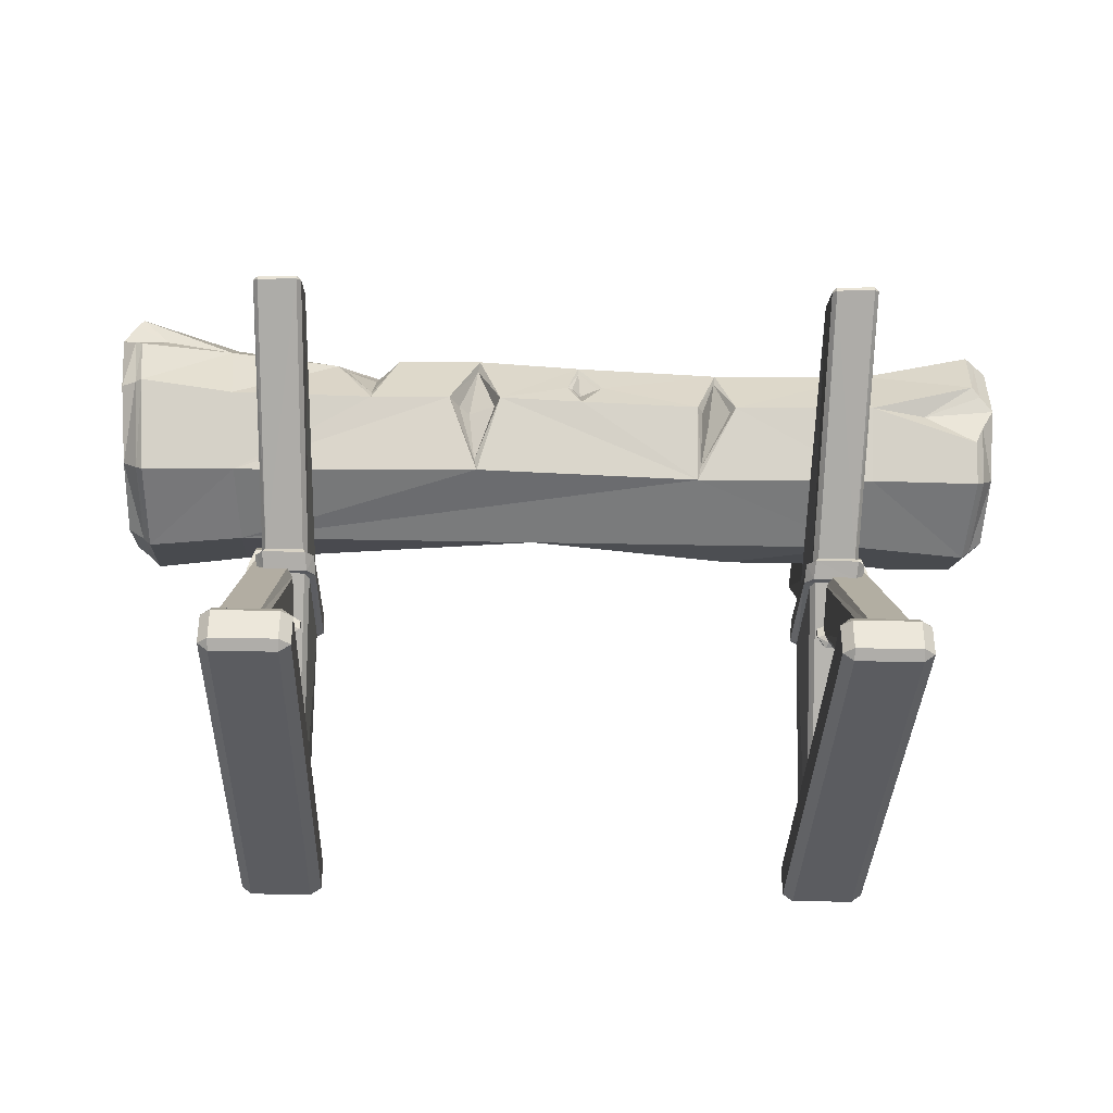
<metadata>
{"format":"obj","ext":"obj","renderer":"f3d","projection":"perspective","resolution":1024,"background":"white","views":[{"elev":-35.2,"azim":178.3,"up":"+Y"}]}
</metadata>
<code>
v 70.01 4.073 53.95
v 70.01 100.7 -49.01
v 59.25 101.5 -49.01
v 59.25 4.073 53.95
v 59.25 96.55 -59.19
v 70.01 96.14 -59.19
v 69.99 4.359 37.31
v 59.25 4.359 37.31
v 68.93 95.61 -60.32
v 68.93 96.72 -60.06
v 68.93 101.2 -49.89
v 68.93 101.4 -47.76
v 68.93 5.33 55.37
v 68.89 5.117 34.77
v 60.22 5.33 55.37
v 60.22 102.1 -47.76
v 60.22 101.9 -49.89
v 60.22 97.08 -60.06
v 60.22 95.91 -60.32
v 60.19 5.117 34.77
v 73.82 4.484 -37.72
v 73.94 96.17 59.16
v 63.08 96.57 58.82
v 63.07 4.484 -37.72
v 63.11 101.6 48.75
v 74.04 100.8 49.31
v 73.82 4.199 -54.37
v 63.07 4.199 -54.37
v 72.95 101.4 48.13
v 72.92 101.3 50.03
v 72.83 96.73 59.93
v 72.83 95.57 60.32
v 72.75 5.117 -35.06
v 72.75 5.33 -55.66
v 64.03 5.117 -35.06
v 64.04 95.87 60.07
v 64.04 97.09 59.68
v 64.08 102 49.62
v 64.09 102.1 47.67
v 64.03 5.33 -55.66
v 68.48 54.69 -11.67
v 67.3 52.12 7.993
v 66.23 53.01 9.403
v 57.74 53.01 9.403
v 56.82 52.12 7.993
v 57.91 54.69 -11.67
v 58.99 54.64 -13.6
v 67.56 54.64 -13.6
v 67.21 47.84 12.07
v 66.15 48.13 14.01
v 57.67 48.13 14.01
v 56.74 47.43 11.42
v 57.56 50.59 -7.705
v 58.63 50.57 -9.664
v 67.18 50.57 -9.664
v 68.09 50.59 -7.705
v 61.68 41.97 1.306
v 70.33 41.97 1.306
v 71.37 44.37 1.21
v 71.78 62.48 4.206
v 70.99 66.51 4.564
v 62.24 66.51 4.23
v 61.02 62.48 3.946
v 60.72 43.85 0.8005
v 60.99 58.05 -0.6678
v 62.11 61.91 -0.5387
v 70.79 61.91 -0.4371
v 71.68 58.05 -0.6341
v 71.65 40.96 -2.322
v 70.62 38.69 -2.11
v 61.97 38.69 -2.11
v 61 40.44 -2.732
v 60.97 40.94 2.065
v 71.04 40.95 2.103
v 71.3 38.04 -0.9598
v 61.22 38.03 -0.9975
v 61.44 63.46 -0.6774
v 71.69 63.48 -0.536
v 71.85 66.91 3.346
v 61.52 66.89 2.996
v 59.47 62.64 3.424
v 59.21 43.43 1.018
v 59.46 40.22 -2.139
v 59.43 59.05 -0.1332
v 72.94 44.7 1.383
v 73.39 61.7 3.951
v 73.33 58.4 -0.1093
v 73.19 41.67 -1.961
v 69.99 54 -11.95
v 68.85 51.99 8.488
v 69.64 50.39 -8.236
v 68.77 48.49 12.3
v 66.93 53.2 10.65
v 66.87 49.34 14.63
v 57.03 53.18 10.61
v 56.98 49.32 14.6
v 55.32 51.96 8.459
v 55.25 48.47 12.27
v 56.44 54.02 -11.93
v 56.14 51.05 -8.432
v 58.07 50.47 -11.01
v 58.35 53.42 -14.24
v 67.95 50.44 -11.04
v 68.25 53.39 -14.27
v -71.27 4.073 53.95
v -71.38 101.5 -48.94
v -60.84 100.7 -48.77
v -60.52 4.073 53.95
v -60.7 96.15 -59.05
v -71.31 96.56 -59.16
v -71.25 4.359 37.31
v -60.5 4.359 37.31
v -70.24 95.91 -60.29
v -70.23 97.08 -60.03
v -70.3 101.9 -49.81
v -70.32 102.1 -47.66
v -70.19 5.33 55.37
v -70.14 5.117 34.77
v -61.48 5.33 55.37
v -61.79 101.4 -47.53
v -61.75 101.2 -49.69
v -61.63 96.74 -59.95
v -61.63 95.62 -60.21
v -61.44 5.117 34.77
v -75.08 4.484 -37.72
v -75.07 96.72 58.9
v -64.33 96.24 58.78
v -64.33 4.484 -37.72
v -64.55 100.9 48.57
v -75.67 102.2 48.81
v -75.08 4.199 -54.37
v -64.33 4.199 -54.37
v -74.66 102.7 47.63
v -74.54 102.5 49.6
v -74 97.2 59.72
v -73.98 95.96 60.11
v -74.01 5.117 -35.06
v -74.01 5.33 -55.66
v -65.3 5.117 -35.06
v -65.3 95.65 60.04
v -65.3 96.82 59.65
v -65.53 101.4 49.44
v -65.61 101.6 47.44
v -65.3 5.33 -55.66
v -69.88 54.69 -11.66
v -68.56 52.12 7.993
v -67.46 53.01 9.403
v -58.93 53.01 9.403
v -58.02 52.12 7.993
v -59.36 54.69 -11.59
v -60.45 54.64 -13.52
v -68.97 54.64 -13.59
v -68.44 47.84 12.07
v -67.35 48.13 14.01
v -58.83 48.13 14.01
v -57.92 47.43 11.42
v -58.91 50.59 -7.688
v -60 50.57 -9.645
v -68.56 50.57 -9.664
v -69.48 50.59 -7.705
v -62.98 41.97 1.306
v -71.67 41.97 1.306
v -72.72 44.37 1.21
v -72.94 62.48 3.997
v -72.03 66.51 4.286
v -63.54 66.51 4.202
v -62.31 62.48 3.969
v -62.02 43.85 0.8005
v -62.31 58.05 -0.6397
v -63.47 61.91 -0.4845
v -72.1 61.91 -0.5349
v -73.01 58.05 -0.6678
v -73.02 40.96 -2.322
v -71.99 38.69 -2.11
v -63.3 38.69 -2.11
v -62.33 40.44 -2.732
v -62.26 40.94 2.065
v -72.39 40.95 2.103
v -72.67 38.04 -0.9598
v -62.54 38.03 -0.9975
v -62.82 63.46 -0.5983
v -72.96 63.48 -0.6695
v -72.88 66.91 3.075
v -62.87 66.89 3.02
v -60.77 62.64 3.472
v -60.5 43.43 1.018
v -60.78 40.22 -2.139
v -60.76 59.05 -0.09063
v -74.3 44.7 1.383
v -74.55 61.7 3.737
v -74.65 58.4 -0.181
v -74.57 41.67 -1.961
v -71.39 54 -11.95
v -70.11 51.99 8.483
v -71.03 50.39 -8.236
v -70 48.49 12.3
v -68.16 53.2 10.64
v -68.07 49.34 14.63
v -58.21 53.18 10.61
v -58.13 49.32 14.6
v -56.51 51.96 8.459
v -56.42 48.47 12.27
v -57.88 54.02 -11.84
v -57.51 51.05 -8.403
v -59.45 50.47 -10.99
v -59.79 53.42 -14.17
v -69.34 50.44 -11.04
v -69.66 53.39 -14.26
v -75.63 1.826 53.42
v -75.63 8.562 53.42
v -56.61 8.562 53.42
v -56.61 1.826 53.42
v -56.61 8.562 -54.84
v -75.63 8.562 -54.84
v -75.63 1.826 -54.84
v -56.61 1.826 -54.84
v -73.18 8.562 -56.87
v -73.18 10.38 -54.84
v -73.18 10.38 53.42
v -73.18 8.562 56.59
v -73.18 1.826 56.59
v -73.18 0 53.42
v -73.18 0 -54.84
v -73.18 1.826 -56.87
v -58.88 0 -54.84
v -58.88 0 53.42
v -58.88 1.826 56.59
v -58.88 8.562 56.59
v -58.88 10.38 53.42
v -58.88 10.38 -54.84
v -58.88 8.562 -56.87
v -58.88 1.826 -56.87
v 55.32 1.826 53.42
v 55.32 8.562 53.42
v 74.33 8.562 53.42
v 74.33 1.826 53.42
v 74.33 8.562 -54.84
v 55.32 8.562 -54.84
v 55.32 1.826 -54.84
v 74.33 1.826 -54.84
v 57.76 8.562 -56.87
v 57.76 10.38 -54.84
v 57.76 10.38 53.42
v 57.76 8.562 56.59
v 57.76 1.826 56.59
v 57.76 0 53.42
v 57.76 0 -54.84
v 57.76 1.826 -56.87
v 72.06 0 -54.84
v 72.06 0 53.42
v 72.06 1.826 56.59
v 72.06 8.562 56.59
v 72.06 10.38 53.42
v 72.06 10.38 -54.84
v 72.06 8.562 -56.87
v 72.06 1.826 -56.87
v -103.3 77.56 -13.93
v -103.6 92.09 -22.35
v -104.6 109 -15.87
v -106.4 117.9 0.07222
v -106.3 111.4 16.1
v -103.6 95.5 25.26
v -102.2 78.95 17.11
v -102.4 69.8 0.8343
v 102.7 77.99 -14.46
v 103.5 93.48 -24.28
v 105.6 111.3 -19.51
v 106.4 122.5 -7.109
v 105 115.8 12.52
v 104.1 95.7 22.39
v 103 76.97 18.33
v 102.3 69.75 0.9581
v -99.46 94.52 1.433
v 99.8 97.04 -2.146
v 100.1 93 -26.47
v 94.41 110 -20.95
v 103.3 125.1 -7.418
v 90.73 113.8 13.51
v 100.7 94.74 27.15
v 99.51 74.93 20.18
v 98.64 67.18 0.874
v 99.06 74.51 -17.65
v -87.26 90.78 -21.51
v -101.7 110.4 -17.68
v -97.55 117.6 0.04279
v -103.9 114.5 18.65
v -100.7 95.32 27.74
v -90.91 75.49 19.44
v -99.46 67.26 0.6497
v -100.5 74.37 -17.48
v -97.54 65.4 0.5088
v -84.05 74.77 19.44
v -98.8 95.1 29.52
v -102.1 115.5 19.83
v -94.58 121.2 -0.2198
v -99.77 111.4 -18.99
v -74.64 91.21 -24.14
v -98.72 73.1 -18.82
v 96.91 65.33 0.7482
v 97.82 73.46 21.46
v 99.08 94.25 29.21
v 78.72 110.8 15.51
v 101.8 126.8 -7.51
v 79.04 107.5 -20.56
v 98.39 92.65 -28.04
v 97.41 73.15 -18.88
v 77.35 91.48 -25.24
v 79.67 121.2 -4.891
v 77.82 92.28 26.23
v 76.07 74.77 18.88
v 75.25 67.49 0.3147
v 76.36 74.69 -17.36
v -74.13 74.66 -17.15
v -74.84 106.5 -17.27
v -75.97 117.9 -0.3533
v -77.89 108.7 17.68
v -74.42 92.59 25.5
v -72.45 75.09 17.8
v -72.52 67.49 -0.03273
v -70.32 107.3 17.27
v -42.67 74.62 17.12
v -45.1 91.26 24.22
v -36.96 91.25 24.12
v -42.17 106.5 17.14
v -18.56 91.05 21.76
v -22.34 107 16.68
v -14.26 106.9 16
v -17.39 113.2 -0.04641
v 8.631 114.7 -0.6352
v 3.933 107.8 15
v 16.17 108.6 15.32
v 4.556 91.53 19.13
v 10.13 91.69 19.22
v 5.568 74.62 10.09
v 42.96 91.7 23.23
v 44.21 108.2 17.03
v 39.72 101.7 19.32
v 46.23 100.4 20.11
v 99.71 108.3 21.4
v 101.4 111.1 17.96
v 102 119.7 9.531
v 100.6 121.9 8.427
v -101.4 119.3 -5.241
v -103.4 118.7 -3.098
v -103.9 119.6 2.624
v -102.3 120.9 4.334
v -4.706 107.2 -17.26
v -5.285 91.21 -24.41
v -2.11 97.6 -21.75
v -10.47 98.33 -20.91
v 43.63 116.2 -0.1415
v 38.82 108.3 -17.35
v 53.45 106.5 -17.48
v 44.63 91.52 -24.48
v -32.95 74.55 -16.53
v -42.05 91.14 -23.26
v -32.98 91.11 -23.35
v -38.12 106.3 -16.45
v -100.9 95.7 -23.33
v -99.07 98.06 -24.13
v -98.77 82.5 -22.71
v -100.7 86.75 -22.63
v 101.5 118.4 -19.13
v 102.9 116.3 -19.39
v 101.8 107.5 -23.83
v 99.98 105.8 -25.48
v -5.118 97.11 -18.97
v -9.298 98.2 -20.44
v -4.819 105.3 -17.6
v -3.085 97.63 -21.1
v -5.316 92.31 -23.42
v 40.52 107.1 -16.16
v 43.85 114.3 -3.017
v 44.29 104.6 -14.03
v 44.63 94.17 -22.65
v 51.33 105.9 -16.2
v -75.58 116.1 2.522
v -73.35 105.1 14.52
v -71.52 106.7 16.17
v -74.25 95 23.72
v -77.39 107.8 16.56
v 4.697 91.58 17.25
v 5.733 77.68 10.95
v 6.706 91.51 15.25
v 4.734 106.6 13.53
v 9.51 105.4 11.04
v 8.89 113 1.836
v 9.892 91.75 17.34
v 14.52 107.2 13.74
v -44.15 91.29 22.58
v -42.18 103.6 17.89
v -42.27 91.36 20
v -42.62 77.81 17.87
v -38.15 91.23 22.51
v -21.43 105.7 15.32
v -17.38 111.5 2.578
v -17.67 103.8 12.56
v -18.37 93.59 20.19
v -15.52 105.7 14.76
v 44.13 106.6 17.12
v 43.64 99.03 17.45
v 45.33 100.1 19.58
v 40.5 101.1 18.97
v 43.1 93.17 22.19
v -36.05 90.98 -16.64
v -37.71 103.4 -16.98
v -34.25 91.13 -21.46
v -33.64 77.75 -17.05
v -40.81 91.07 -21.4
v 19.14 108.7 -17.41
v 14.09 91.74 -24.81
v 26.13 91.84 -24.59
v 19.35 74.62 -18.87
v 19.96 77.68 -18.6
v 15.39 91.68 -21.37
v 21.37 91.8 -18.02
v 19.53 105.7 -17.26
v 23.73 91.89 -20.74
v -99.2 79.56 21.52
v -97.34 80.03 23.52
v -97.01 70.62 12.84
v -98.97 73.4 14.86
f 12 16 43
f 43 16 44
f 10 18 11
f 11 18 17
f 47 19 48
f 48 19 9
f 5 46 3
f 3 46 45
f 6 2 41
f 41 2 42
f 43 42 12
f 12 42 2
f 11 17 12
f 12 17 16
f 9 19 10
f 10 19 18
f 9 6 48
f 48 6 41
f 6 9 10
f 2 6 11
f 11 6 10
f 12 2 11
f 3 45 16
f 16 45 44
f 17 3 16
f 18 5 17
f 17 5 3
f 19 5 18
f 46 5 47
f 47 5 19
f 73 76 74
f 74 76 75
f 38 37 30
f 30 37 31
f 77 80 78
f 78 80 79
f 81 84 82
f 82 84 83
f 88 87 85
f 85 87 86
f 75 88 74
f 74 88 85
f 37 36 31
f 31 36 32
f 39 38 29
f 29 38 30
f 79 86 78
f 78 86 87
f 26 29 30
f 26 30 22
f 22 30 31
f 32 22 31
f 82 83 73
f 73 83 76
f 37 23 36
f 25 23 38
f 38 23 37
f 39 25 38
f 84 81 77
f 77 81 80
f 92 91 90
f 90 91 89
f 94 92 93
f 93 92 90
f 96 94 95
f 95 94 93
f 97 98 95
f 95 98 96
f 99 100 97
f 97 100 98
f 100 99 101
f 101 99 102
f 101 102 103
f 103 102 104
f 104 89 103
f 103 89 91
f 13 1 50
f 50 1 49
f 51 15 50
f 50 15 13
f 52 4 51
f 51 4 15
f 53 8 52
f 52 8 4
f 8 53 20
f 20 53 54
f 14 20 55
f 55 20 54
f 55 56 14
f 14 56 7
f 1 7 49
f 49 7 56
f 32 36 58
f 58 36 57
f 58 59 32
f 32 59 22
f 26 22 60
f 60 22 59
f 29 26 61
f 61 26 60
f 62 39 61
f 61 39 29
f 63 25 62
f 62 25 39
f 25 63 23
f 23 63 64
f 23 64 36
f 36 64 57
f 28 65 40
f 40 65 66
f 34 40 67
f 67 40 66
f 67 68 34
f 34 68 27
f 21 27 69
f 69 27 68
f 70 33 69
f 69 33 21
f 71 35 70
f 70 35 33
f 24 35 72
f 72 35 71
f 65 28 72
f 72 28 24
f 57 73 58
f 58 73 74
f 70 75 71
f 71 75 76
f 66 77 67
f 67 77 78
f 79 80 61
f 61 80 62
f 63 81 64
f 64 81 82
f 72 83 65
f 65 83 84
f 85 86 59
f 59 86 60
f 87 88 68
f 68 88 69
f 58 74 59
f 59 74 85
f 88 75 69
f 69 75 70
f 78 87 67
f 67 87 68
f 86 79 60
f 60 79 61
f 64 82 57
f 57 82 73
f 76 83 71
f 71 83 72
f 65 84 66
f 66 84 77
f 62 80 63
f 63 80 81
f 90 89 42
f 42 89 41
f 91 92 56
f 56 92 49
f 43 93 42
f 42 93 90
f 92 94 49
f 49 94 50
f 44 95 43
f 43 95 93
f 94 96 50
f 50 96 51
f 45 97 44
f 44 97 95
f 96 98 51
f 51 98 52
f 46 99 45
f 45 99 97
f 98 100 52
f 52 100 53
f 53 100 54
f 54 100 101
f 47 102 46
f 46 102 99
f 54 101 55
f 55 101 103
f 104 102 48
f 48 102 47
f 103 91 55
f 55 91 56
f 89 104 41
f 41 104 48
f 116 147 120
f 120 147 148
f 115 121 114
f 114 121 122
f 151 152 123
f 123 152 113
f 149 150 107
f 107 150 109
f 110 145 106
f 106 145 146
f 106 146 116
f 116 146 147
f 116 120 115
f 115 120 121
f 114 122 113
f 113 122 123
f 145 110 152
f 152 110 113
f 110 114 113
f 106 115 110
f 110 115 114
f 116 115 106
f 107 120 149
f 149 120 148
f 121 120 107
f 122 121 109
f 109 121 107
f 123 122 109
f 150 151 109
f 109 151 123
f 177 178 180
f 180 178 179
f 134 135 142
f 142 135 141
f 182 183 181
f 181 183 184
f 185 186 188
f 188 186 187
f 190 191 189
f 189 191 192
f 189 192 178
f 178 192 179
f 135 136 141
f 141 136 140
f 133 134 143
f 143 134 142
f 191 190 182
f 182 190 183
f 130 134 133
f 135 134 126
f 126 134 130
f 136 135 126
f 186 177 187
f 187 177 180
f 141 140 127
f 141 127 142
f 142 127 129
f 143 142 129
f 188 181 185
f 185 181 184
f 193 195 194
f 194 195 196
f 194 196 197
f 197 196 198
f 197 198 199
f 199 198 200
f 201 199 202
f 202 199 200
f 203 201 204
f 204 201 202
f 204 205 203
f 203 205 206
f 205 207 206
f 206 207 208
f 195 193 207
f 207 193 208
f 153 105 154
f 154 105 117
f 155 154 119
f 119 154 117
f 156 155 108
f 108 155 119
f 157 156 112
f 112 156 108
f 112 124 157
f 157 124 158
f 118 159 124
f 124 159 158
f 111 160 118
f 118 160 159
f 160 111 153
f 153 111 105
f 136 162 140
f 140 162 161
f 126 163 136
f 136 163 162
f 130 164 126
f 126 164 163
f 164 130 165
f 165 130 133
f 166 165 143
f 143 165 133
f 167 166 129
f 129 166 143
f 168 167 127
f 127 167 129
f 127 140 168
f 168 140 161
f 132 144 169
f 169 144 170
f 138 171 144
f 144 171 170
f 131 172 138
f 138 172 171
f 172 131 173
f 173 131 125
f 174 173 137
f 137 173 125
f 175 174 139
f 139 174 137
f 175 139 176
f 176 139 128
f 169 176 132
f 132 176 128
f 161 162 177
f 177 162 178
f 174 175 179
f 179 175 180
f 170 171 181
f 181 171 182
f 166 184 165
f 165 184 183
f 167 168 185
f 185 168 186
f 176 169 187
f 187 169 188
f 164 190 163
f 163 190 189
f 173 192 172
f 172 192 191
f 162 163 178
f 178 163 189
f 174 179 173
f 173 179 192
f 172 191 171
f 171 191 182
f 165 183 164
f 164 183 190
f 168 161 186
f 186 161 177
f 176 187 175
f 175 187 180
f 169 170 188
f 188 170 181
f 166 167 184
f 184 167 185
f 145 193 146
f 146 193 194
f 153 196 160
f 160 196 195
f 147 146 197
f 197 146 194
f 154 198 153
f 153 198 196
f 147 197 148
f 148 197 199
f 155 200 154
f 154 200 198
f 149 148 201
f 201 148 199
f 156 202 155
f 155 202 200
f 150 149 203
f 203 149 201
f 157 204 156
f 156 204 202
f 157 158 204
f 204 158 205
f 151 150 206
f 206 150 203
f 158 159 205
f 205 159 207
f 151 206 152
f 152 206 208
f 160 195 159
f 159 195 207
f 152 208 145
f 145 208 193
f 220 221 228
f 228 221 227
f 218 219 230
f 230 219 229
f 224 217 232
f 232 217 231
f 222 223 226
f 226 223 225
f 211 212 213
f 213 212 216
f 214 215 210
f 210 215 209
f 220 210 221
f 221 210 209
f 219 220 229
f 229 220 228
f 221 222 227
f 227 222 226
f 217 218 231
f 231 218 230
f 224 215 217
f 217 215 214
f 223 224 225
f 225 224 232
f 214 218 217
f 210 219 214
f 214 219 218
f 220 219 210
f 209 222 221
f 215 223 209
f 209 223 222
f 224 223 215
f 226 225 212
f 212 225 216
f 227 226 212
f 211 228 212
f 212 228 227
f 229 228 211
f 230 229 213
f 213 229 211
f 231 230 213
f 216 232 213
f 213 232 231
f 225 232 216
f 244 245 252
f 252 245 251
f 242 243 254
f 254 243 253
f 248 241 256
f 256 241 255
f 246 247 250
f 250 247 249
f 235 236 237
f 237 236 240
f 238 239 234
f 234 239 233
f 244 234 245
f 245 234 233
f 243 244 253
f 253 244 252
f 245 246 251
f 251 246 250
f 241 242 255
f 255 242 254
f 248 239 241
f 241 239 238
f 247 248 249
f 249 248 256
f 238 242 241
f 234 243 238
f 238 243 242
f 244 243 234
f 233 246 245
f 239 247 233
f 233 247 246
f 248 247 239
f 250 249 236
f 236 249 240
f 251 250 236
f 235 252 236
f 236 252 251
f 253 252 235
f 254 253 237
f 237 253 235
f 255 254 237
f 240 256 237
f 237 256 255
f 249 256 240
f 282 275 265
f 265 275 266
f 267 365 276
f 276 364 267
f 269 341 278
f 278 340 269
f 280 271 279
f 279 271 270
f 281 272 280
f 280 272 271
f 282 265 281
f 281 265 272
f 258 257 273
f 259 258 273
f 260 259 273
f 261 260 273
f 262 261 273
f 263 262 273
f 264 263 273
f 257 264 273
f 265 266 274
f 266 267 274
f 267 268 274
f 268 269 274
f 269 270 274
f 270 271 274
f 271 272 274
f 272 265 274
f 359 360 283
f 283 360 297
f 344 285 343
f 343 285 295
f 345 346 285
f 285 346 295
f 286 287 294
f 294 287 293
f 419 420 287
f 287 420 293
f 422 289 421
f 421 289 291
f 289 290 291
f 291 290 298
f 362 283 361
f 361 283 297
f 258 359 283
f 344 260 285
f 260 345 285
f 261 262 286
f 286 262 287
f 263 419 262
f 262 419 287
f 263 264 422
f 422 264 289
f 264 257 289
f 289 257 290
f 362 258 283
f 311 299 310
f 310 299 300
f 310 300 309
f 309 300 301
f 312 307 306
f 306 307 305
f 311 312 299
f 299 312 306
f 299 281 300
f 300 281 280
f 300 280 301
f 301 280 279
f 302 339 278
f 278 339 340
f 341 342 278
f 278 342 302
f 304 363 276
f 276 363 364
f 365 366 276
f 276 366 304
f 306 305 282
f 282 305 275
f 306 282 299
f 299 282 281
f 367 368 369
f 372 373 374
f 377 378 379
f 378 380 379
f 317 318 322
f 322 318 321
f 310 334 311
f 311 334 319
f 334 321 319
f 318 319 321
f 313 355 319
f 319 355 311
f 355 413 311
f 413 312 311
f 414 415 416
f 294 293 316
f 316 293 317
f 293 420 317
f 420 292 317
f 292 318 317
f 291 319 421
f 421 319 292
f 292 319 318
f 298 313 291
f 291 313 319
f 317 322 320
f 320 322 324
f 315 320 328
f 320 324 328
f 324 326 328
f 377 381 378
f 381 380 378
f 382 383 384
f 324 323 326
f 326 323 325
f 391 390 392
f 390 393 392
f 392 393 394
f 391 392 394
f 382 384 385
f 385 384 386
f 387 385 386
f 396 395 397
f 395 398 397
f 397 398 399
f 396 397 399
f 327 330 328
f 328 330 329
f 325 332 327
f 327 332 330
f 321 334 323
f 323 334 325
f 334 332 325
f 334 310 333
f 333 310 335
f 310 309 335
f 336 331 337
f 335 337 333
f 331 333 337
f 329 331 351
f 331 336 351
f 308 351 302
f 336 302 351
f 335 309 338
f 309 302 338
f 336 338 302
f 400 401 402
f 400 403 401
f 401 403 404
f 402 401 404
f 302 309 339
f 339 309 301
f 340 339 279
f 279 339 301
f 269 340 270
f 270 340 279
f 277 341 268
f 268 341 269
f 303 342 277
f 277 342 341
f 302 342 308
f 308 342 303
f 314 296 315
f 315 296 295
f 296 343 295
f 344 343 284
f 284 343 296
f 260 344 259
f 259 344 284
f 260 261 345
f 345 261 286
f 345 286 346
f 346 286 294
f 315 295 316
f 294 316 346
f 295 346 316
f 375 372 374
f 348 357 350
f 347 350 358
f 357 358 350
f 370 367 369
f 371 367 370
f 371 368 367
f 351 308 353
f 353 308 304
f 354 353 307
f 307 353 304
f 415 417 416
f 351 352 329
f 352 410 329
f 410 347 329
f 329 347 328
f 347 358 328
f 328 358 315
f 314 315 358
f 374 373 376
f 375 374 376
f 297 356 313
f 313 356 355
f 297 314 356
f 356 314 358
f 405 406 407
f 408 405 407
f 408 409 405
f 409 406 405
f 258 259 359
f 359 259 284
f 359 284 360
f 360 284 296
f 297 360 314
f 314 360 296
f 298 361 313
f 313 361 297
f 362 361 290
f 290 361 298
f 258 362 257
f 257 362 290
f 304 308 363
f 363 308 303
f 364 363 277
f 277 363 303
f 267 364 268
f 268 364 277
f 275 365 266
f 266 365 267
f 305 366 275
f 275 366 365
f 307 304 305
f 305 304 366
f 384 383 388
f 384 388 386
f 386 388 389
f 387 386 389
f 347 369 350
f 350 369 368
f 347 349 369
f 369 349 370
f 348 371 349
f 349 371 370
f 348 350 371
f 371 350 368
f 351 373 352
f 352 373 372
f 354 352 375
f 375 352 372
f 351 353 373
f 373 353 376
f 354 375 353
f 353 375 376
f 315 377 320
f 320 377 379
f 317 320 380
f 380 320 379
f 315 316 377
f 377 316 381
f 317 380 316
f 316 380 381
f 334 383 332
f 332 383 382
f 330 332 385
f 385 332 382
f 329 330 387
f 387 330 385
f 334 333 383
f 383 333 388
f 331 389 333
f 333 389 388
f 329 387 331
f 331 387 389
f 324 322 391
f 391 322 390
f 321 393 322
f 322 393 390
f 321 323 393
f 393 323 394
f 324 391 323
f 323 391 394
f 328 326 396
f 396 326 395
f 325 398 326
f 326 398 395
f 325 327 398
f 398 327 399
f 328 396 327
f 327 396 399
f 336 400 338
f 338 400 402
f 336 337 400
f 400 337 403
f 335 404 337
f 337 404 403
f 335 338 404
f 404 338 402
f 358 357 406
f 406 357 407
f 355 408 357
f 357 408 407
f 355 356 408
f 408 356 409
f 358 406 356
f 356 406 409
f 410 352 412
f 412 352 354
f 413 412 312
f 412 354 312
f 354 307 312
f 413 355 411
f 411 355 348
f 355 357 348
f 348 349 411
f 410 411 347
f 349 347 411
f 416 417 418
f 414 416 418
f 413 411 414
f 414 411 415
f 410 417 411
f 411 417 415
f 410 412 417
f 417 412 418
f 413 414 412
f 412 414 418
f 419 263 288
f 419 288 420
f 420 288 292
f 422 421 288
f 288 421 292
f 263 422 288

</code>
